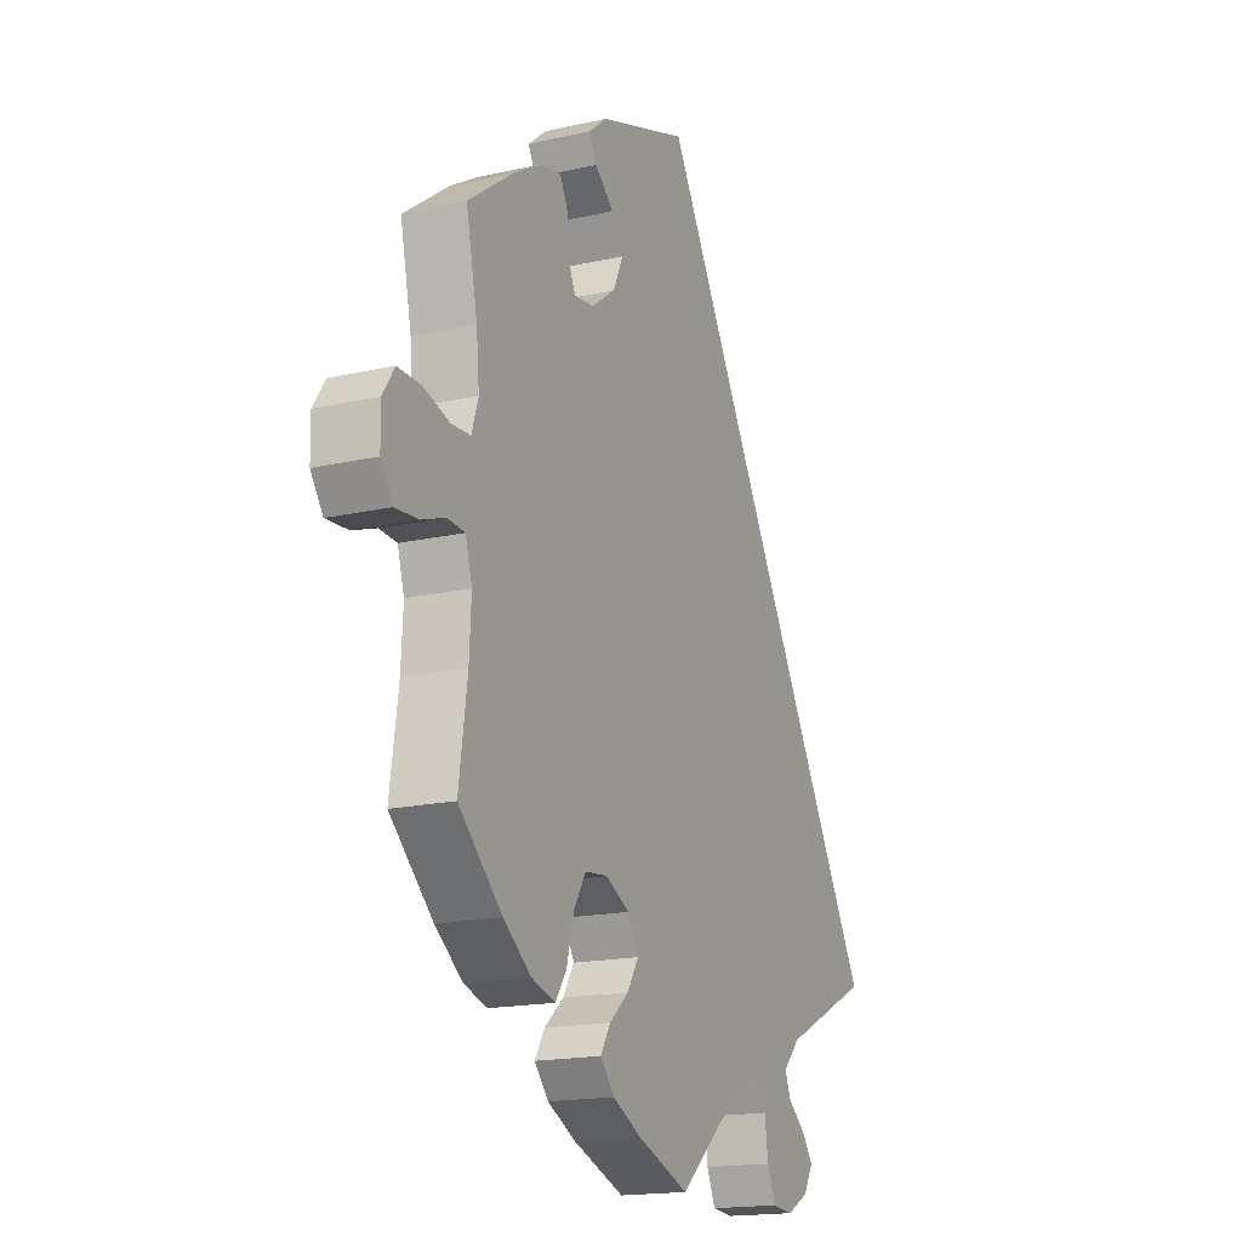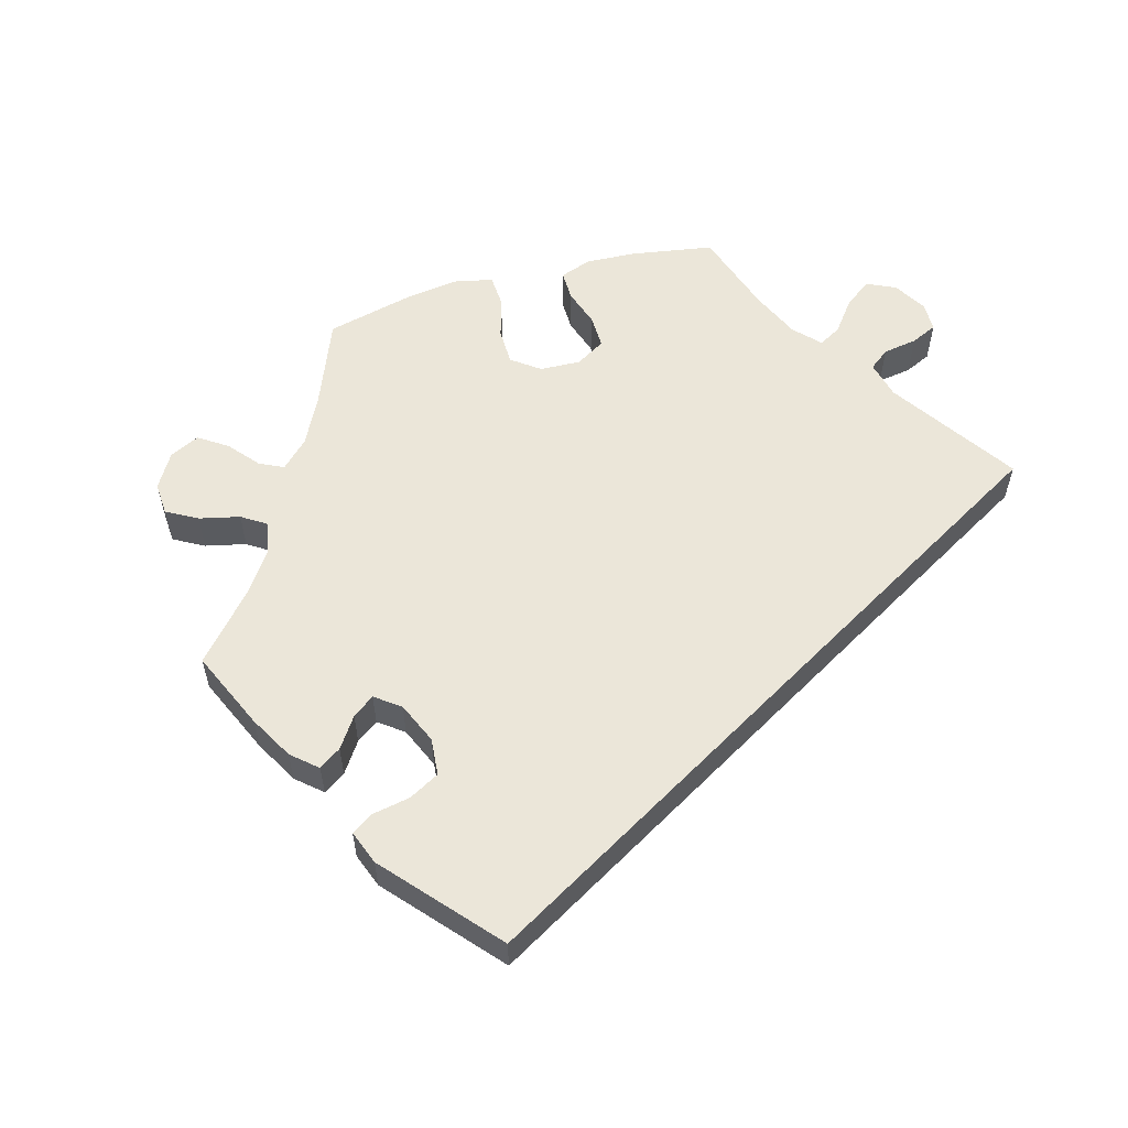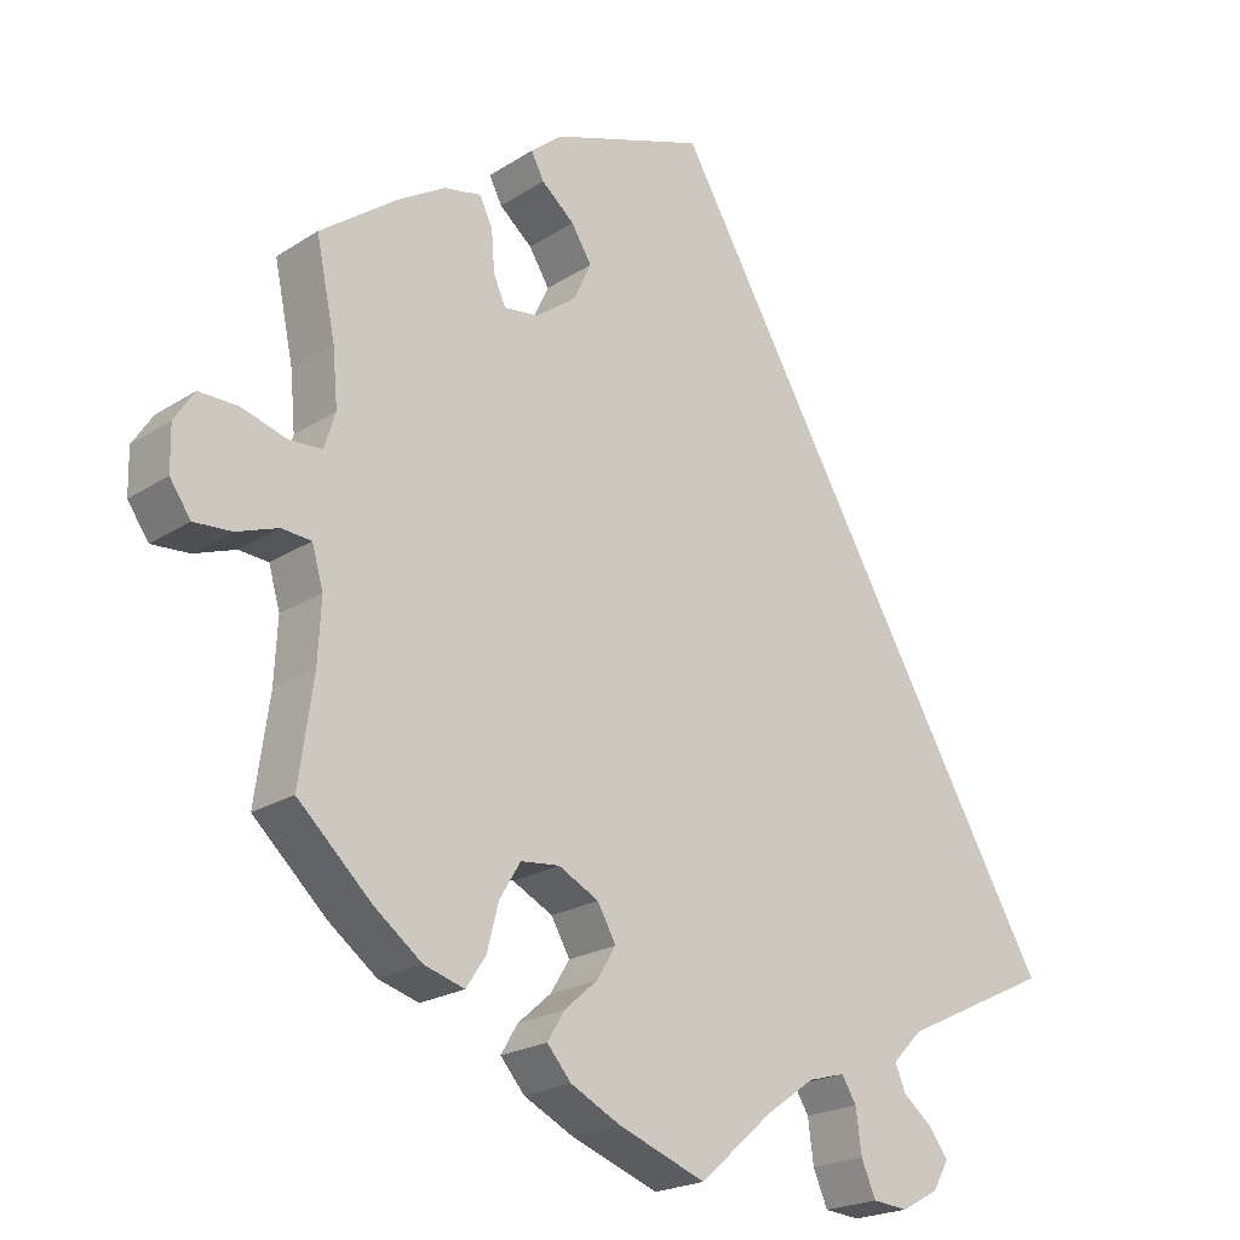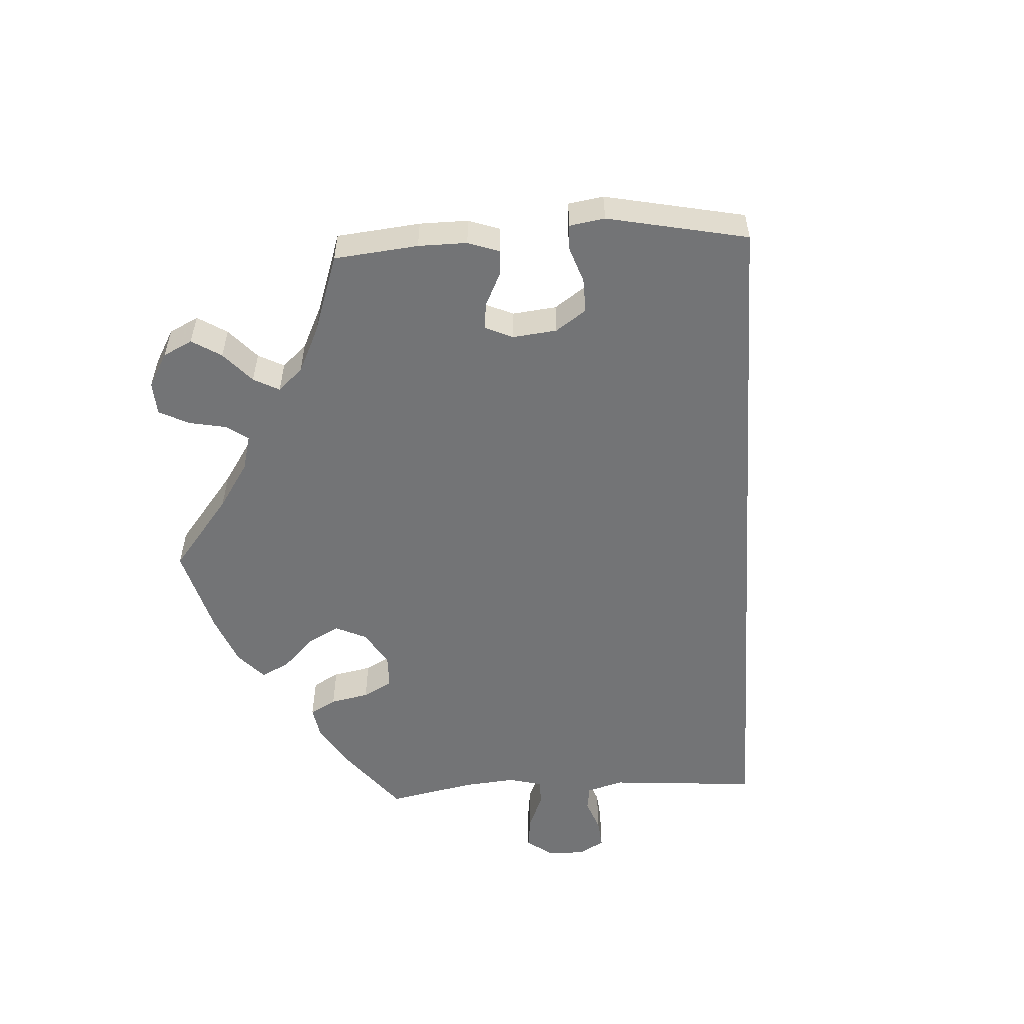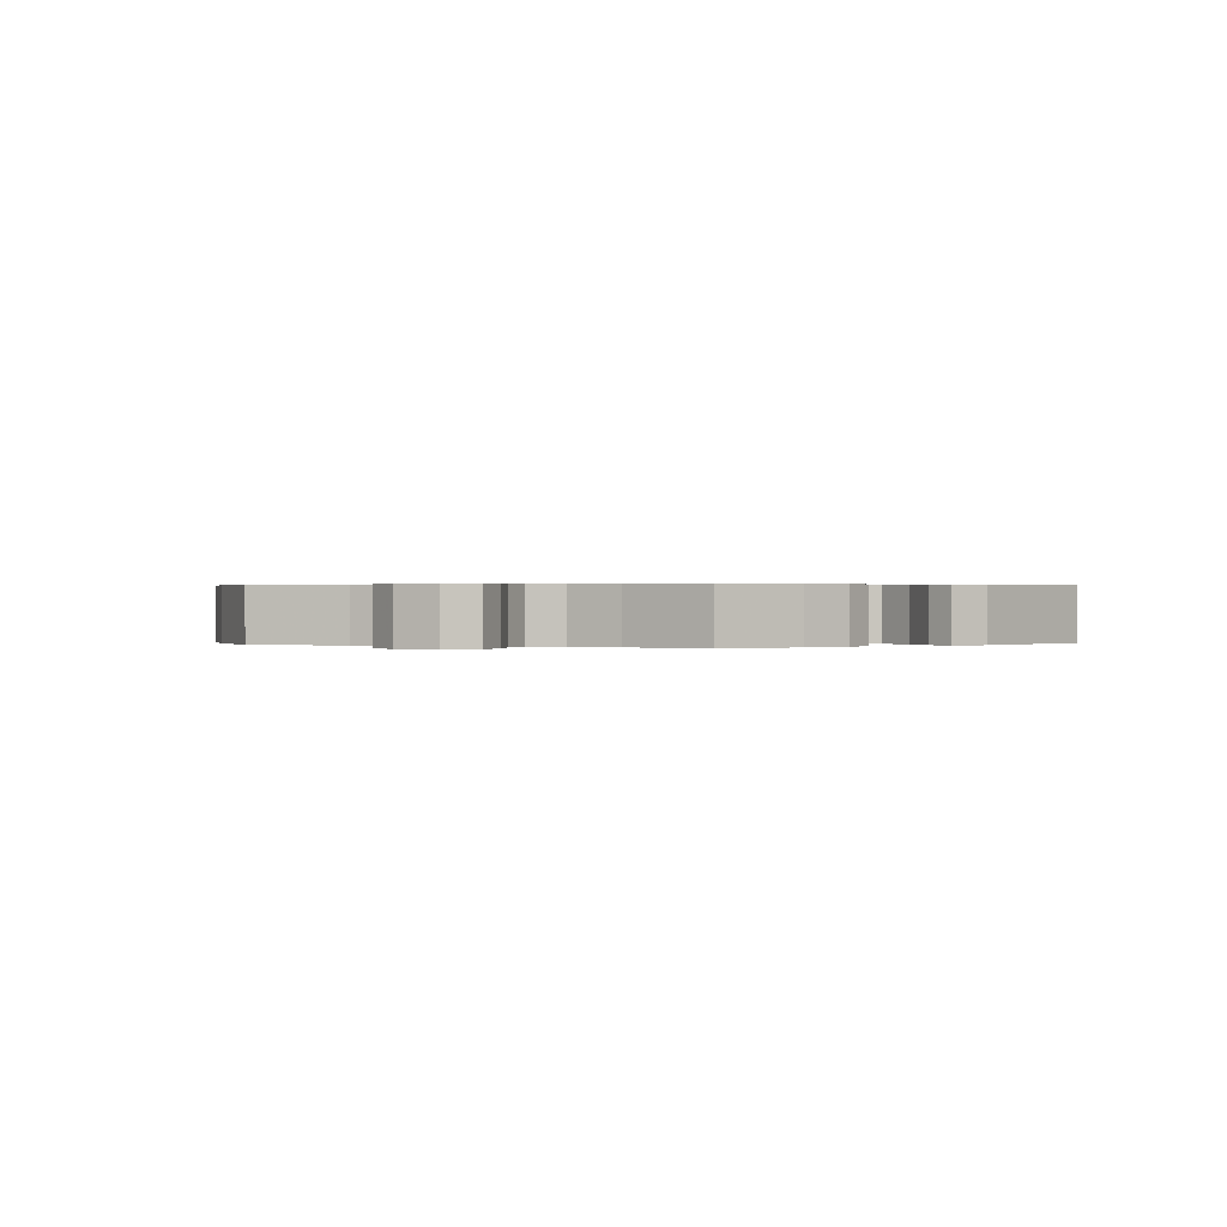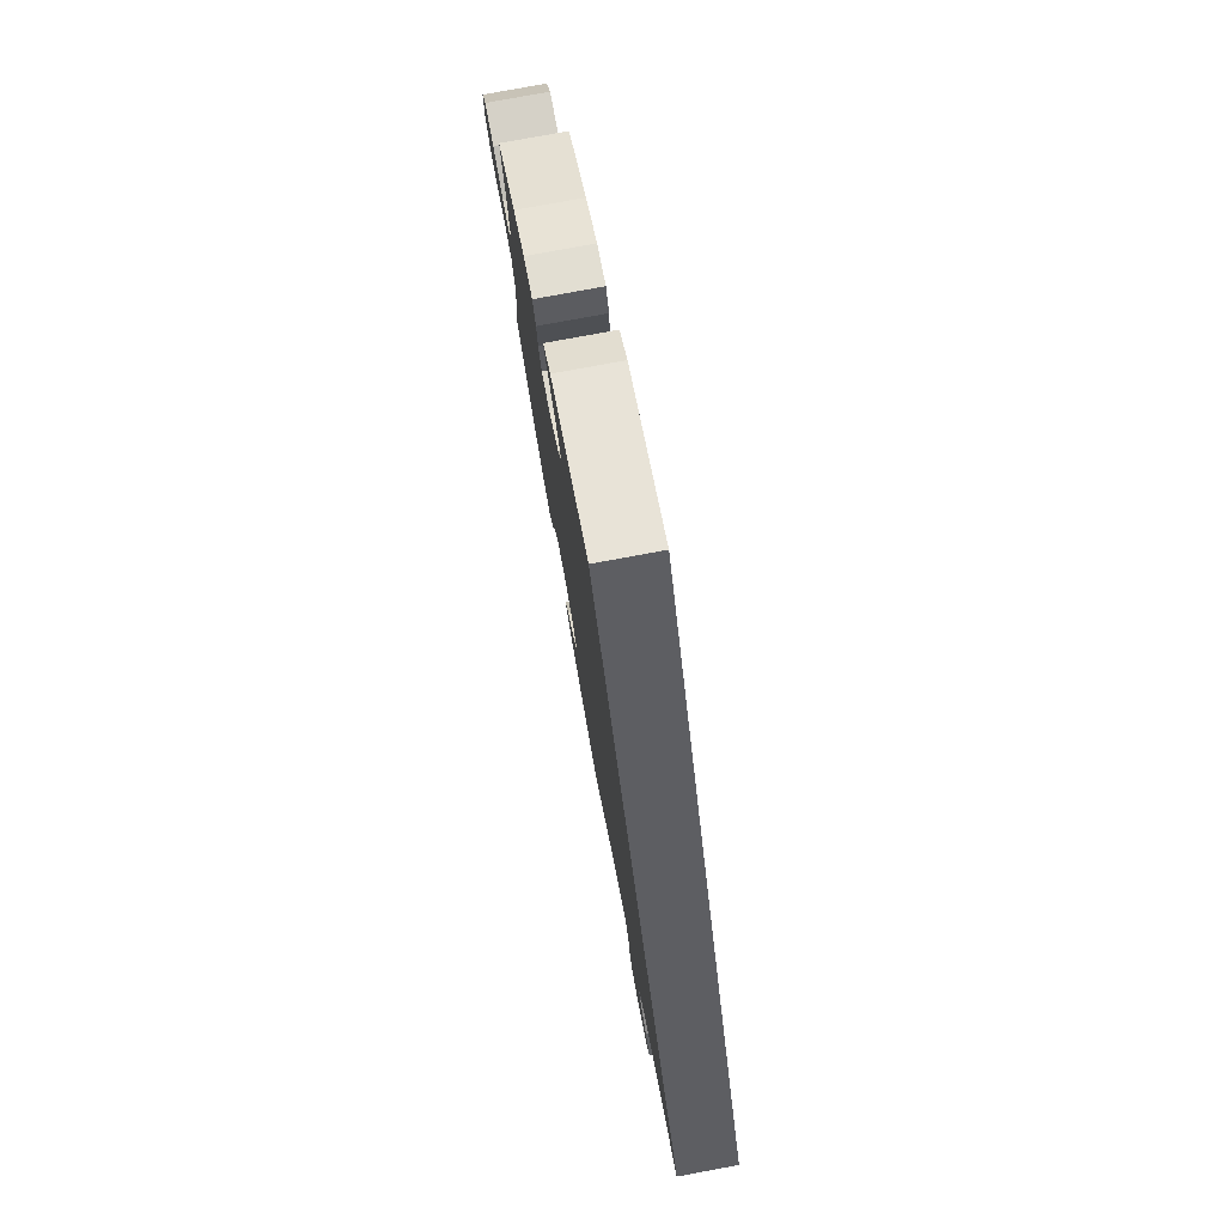
<metadata>
{"format":"obj","ext":"obj","renderer":"f3d","projection":"perspective","resolution":1024,"background":"white","views":[{"elev":-17.1,"azim":-65.4,"up":"+Z"},{"elev":57.6,"azim":14.4,"up":"+Y"},{"elev":-21.2,"azim":-41.3,"up":"+Z"},{"elev":-56.1,"azim":-26.8,"up":"+Y"},{"elev":0.3,"azim":-67.8,"up":"+Y"},{"elev":77.9,"azim":79.5,"up":"+Z"}]}
</metadata>
<code>
v -0.108 0.07 -0.537
v -0.169 0.07 -0.506
v -0.199 0.07 -0.471
v -0.178 0.07 -0.436
v -0.137 0.07 -0.4
v -0.113 0.07 -0.361
v -0.136 0.07 -0.32
v -0.186 0.07 -0.294
v -0.234 0.07 -0.299
v -0.26 0.07 -0.342
v -0.275 0.07 -0.4
v -0.299 0.07 -0.436
v -0.349 0.07 -0.421
v -0.408 0.07 -0.376
v -0.5 0.07 -0.289
v -0.482 0.07 -0.162
v -0.478 0.07 -0.086
v -0.492 0.07 -0.037
v -0.529 0.07 -0.034
v -0.58 0.07 -0.052
v -0.627 0.07 -0.055
v -0.653 0.07 -0.017
v -0.654 0.07 0.038
v -0.629 0.07 0.076
v -0.58 0.07 0.075
v -0.525 0.07 0.058
v -0.484 0.07 0.06
v -0.47 0.07 0.104
v -0.476 0.07 0.173
v -0.5 0.07 0.289
v -0.404 0.07 0.359
v -0.345 0.07 0.394
v -0.299 0.07 0.403
v -0.283 0.07 0.37
v -0.279 0.07 0.319
v -0.264 0.07 0.285
v -0.221 0.07 0.29
v -0.171 0.07 0.327
v -0.149 0.07 0.374
v -0.174 0.07 0.415
v -0.215 0.07 0.45
v -0.231 0.07 0.481
v -0.192 0.07 0.513
v 0 0.07 0.578
v 0.501 0.07 -0.289
v 0.315 0.07 -0.379
v 0.278 0.07 -0.417
v 0.291 0.07 -0.449
v 0.328 0.07 -0.479
v 0.351 0.07 -0.511
v 0.331 0.07 -0.546
v 0.285 0.07 -0.571
v 0.241 0.07 -0.567
v 0.223 0.07 -0.525
v 0.216 0.07 -0.472
v 0.198 0.07 -0.442
v 0.152 0.07 -0.455
v 0.093 0.07 -0.497
v 0.001 0.07 -0.578
v -0.108 0 -0.537
v -0.169 0 -0.506
v -0.199 0 -0.471
v -0.178 0 -0.436
v -0.137 0 -0.4
v -0.113 0 -0.361
v -0.136 0 -0.32
v -0.186 0 -0.294
v -0.234 0 -0.299
v -0.26 0 -0.342
v -0.275 0 -0.4
v -0.299 0 -0.436
v -0.349 0 -0.421
v -0.408 0 -0.376
v -0.5 0 -0.289
v -0.482 0 -0.162
v -0.478 0 -0.086
v -0.492 0 -0.037
v -0.529 0 -0.034
v -0.58 0 -0.052
v -0.627 0 -0.055
v -0.653 0 -0.017
v -0.654 0 0.038
v -0.629 0 0.076
v -0.58 0 0.075
v -0.525 0 0.058
v -0.484 0 0.06
v -0.47 0 0.104
v -0.476 0 0.173
v -0.5 0 0.289
v -0.404 0 0.359
v -0.345 0 0.394
v -0.299 0 0.403
v -0.283 0 0.37
v -0.279 0 0.319
v -0.264 0 0.285
v -0.221 0 0.29
v -0.171 0 0.327
v -0.149 0 0.374
v -0.174 0 0.415
v -0.215 0 0.45
v -0.231 0 0.481
v -0.192 0 0.513
v 0 0 0.578
v 0.501 0 -0.289
v 0.315 0 -0.379
v 0.278 0 -0.417
v 0.291 0 -0.449
v 0.328 0 -0.479
v 0.351 0 -0.511
v 0.331 0 -0.546
v 0.285 0 -0.571
v 0.241 0 -0.567
v 0.223 0 -0.525
v 0.216 0 -0.472
v 0.198 0 -0.442
v 0.152 0 -0.455
v 0.093 0 -0.497
v 0.001 0 -0.578
f 58 59 1 2
f 57 58 2 3
f 56 57 3 4
f 52 53 54 55
f 52 55 56
f 51 52 56
f 48 49 50 51
f 48 51 56
f 47 48 56
f 46 47 56 4
f 40 41 42 43
f 39 40 43 44
f 38 39 44 45
f 32 33 34 35
f 32 35 36
f 29 30 31 32
f 28 29 32 36
f 27 28 36 37
f 23 24 25 26
f 23 26 27
f 22 23 27
f 19 20 21 22
f 18 19 22 27
f 17 18 27 37
f 13 14 15 16
f 10 11 12 13
f 9 10 13 16
f 8 9 16 17
f 45 46 4 5
f 7 8 17 37
f 6 7 37 38
f 45 5 6
f 6 38 45
f 61 60 118 117
f 62 61 117 116
f 63 62 116 115
f 114 113 112 111
f 115 114 111
f 115 111 110
f 110 109 108 107
f 115 110 107
f 115 107 106
f 63 115 106 105
f 102 101 100 99
f 103 102 99 98
f 104 103 98 97
f 94 93 92 91
f 95 94 91
f 91 90 89 88
f 95 91 88 87
f 96 95 87 86
f 85 84 83 82
f 86 85 82
f 86 82 81
f 81 80 79 78
f 86 81 78 77
f 96 86 77 76
f 75 74 73 72
f 72 71 70 69
f 75 72 69 68
f 76 75 68 67
f 64 63 105 104
f 96 76 67 66
f 97 96 66 65
f 65 64 104
f 104 97 65
f 1 60 61 2
f 2 61 62 3
f 3 62 63 4
f 4 63 64 5
f 5 64 65 6
f 6 65 66 7
f 7 66 67 8
f 8 67 68 9
f 9 68 69 10
f 10 69 70 11
f 11 70 71 12
f 12 71 72 13
f 13 72 73 14
f 14 73 74 15
f 15 74 75 16
f 16 75 76 17
f 17 76 77 18
f 18 77 78 19
f 19 78 79 20
f 20 79 80 21
f 21 80 81 22
f 22 81 82 23
f 23 82 83 24
f 24 83 84 25
f 25 84 85 26
f 26 85 86 27
f 27 86 87 28
f 28 87 88 29
f 29 88 89 30
f 30 89 90 31
f 31 90 91 32
f 32 91 92 33
f 33 92 93 34
f 34 93 94 35
f 35 94 95 36
f 36 95 96 37
f 37 96 97 38
f 38 97 98 39
f 39 98 99 40
f 40 99 100 41
f 41 100 101 42
f 42 101 102 43
f 43 102 103 44
f 44 103 104 45
f 45 104 105 46
f 46 105 106 47
f 47 106 107 48
f 48 107 108 49
f 49 108 109 50
f 50 109 110 51
f 51 110 111 52
f 52 111 112 53
f 53 112 113 54
f 54 113 114 55
f 55 114 115 56
f 56 115 116 57
f 57 116 117 58
f 58 117 118 59
f 59 118 60 1

</code>
